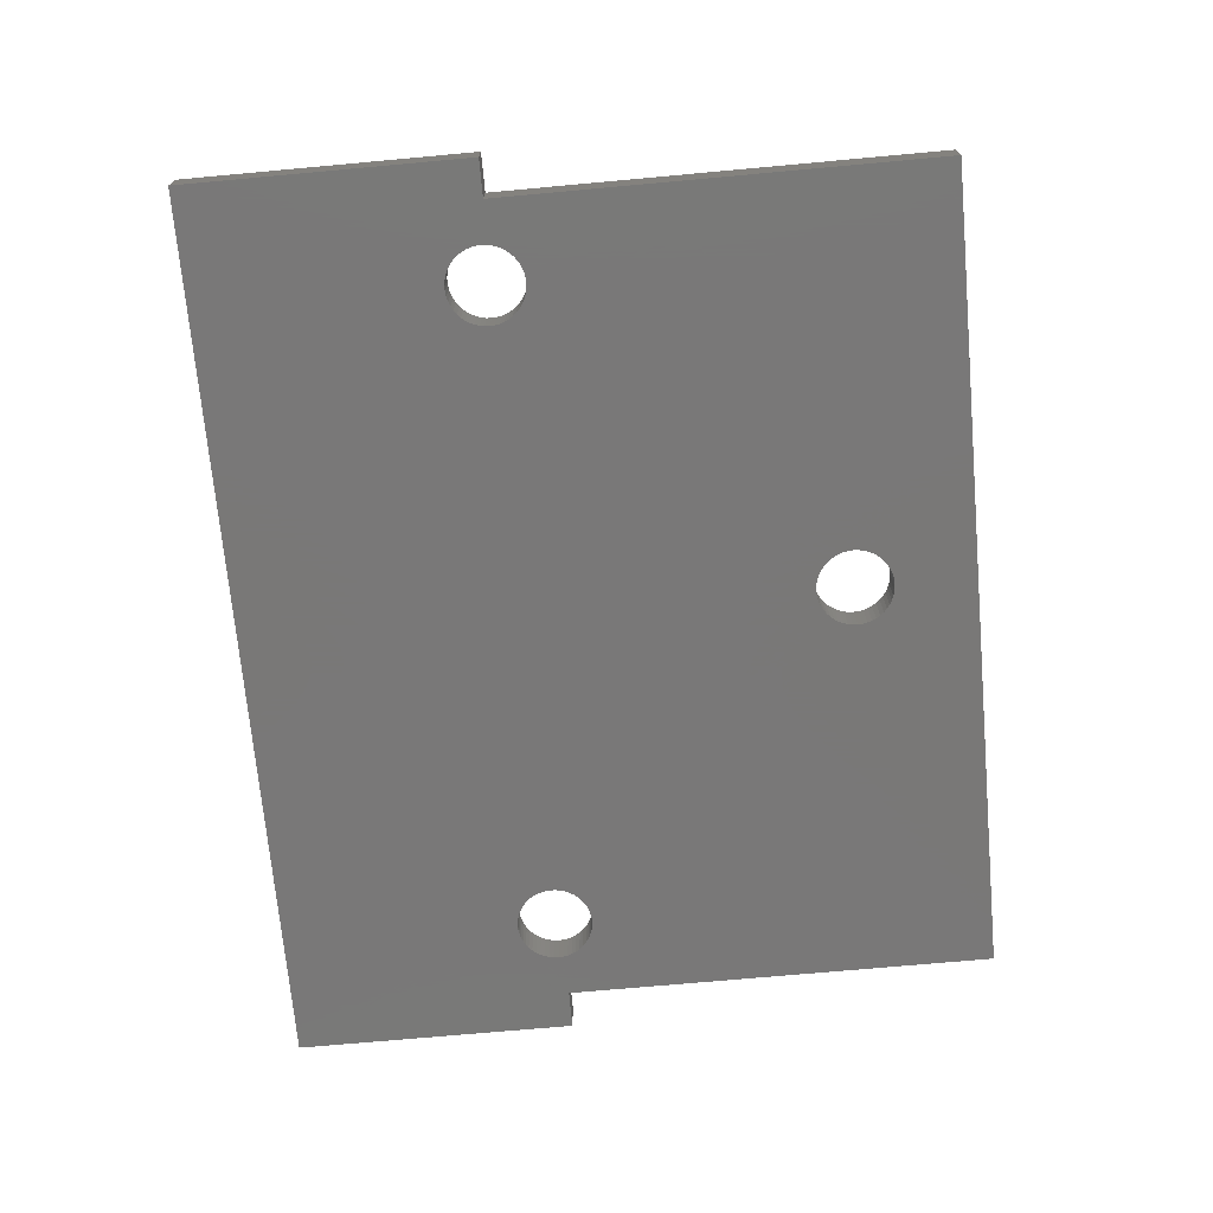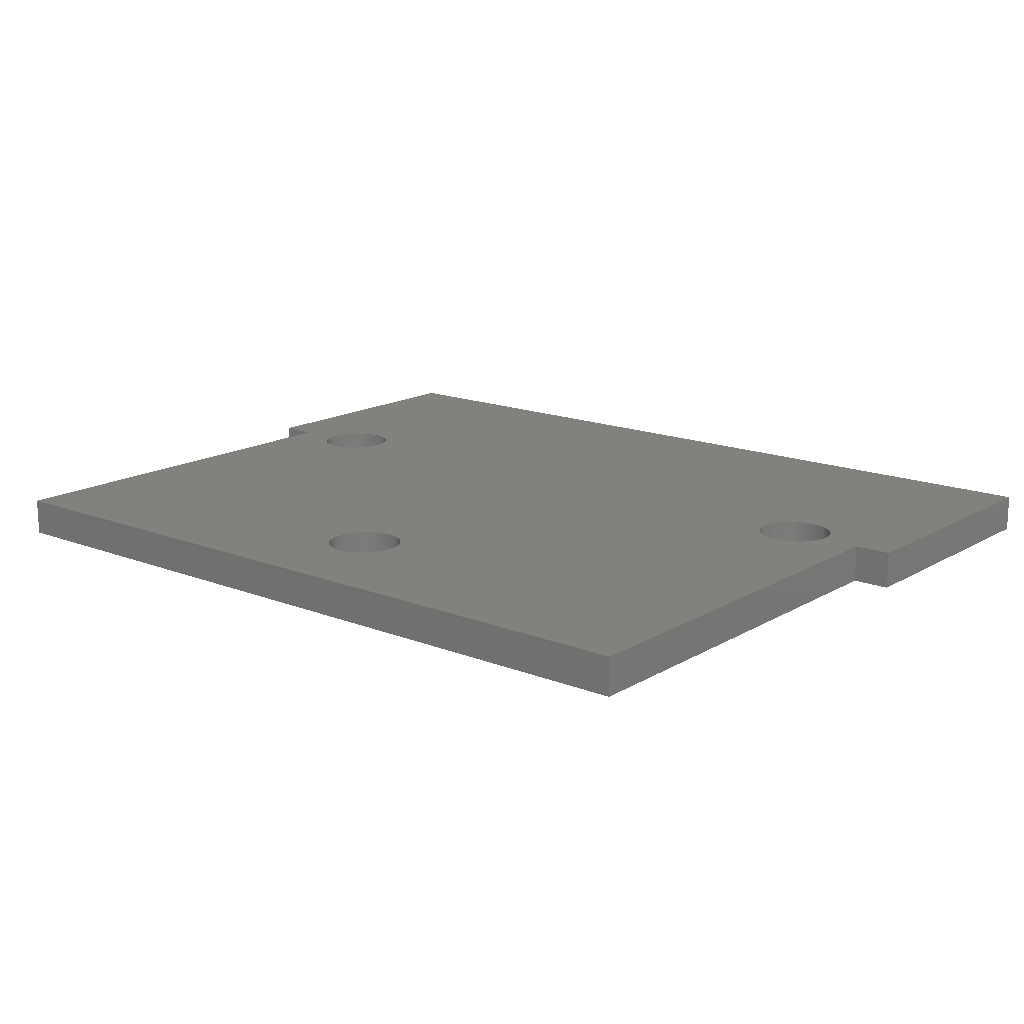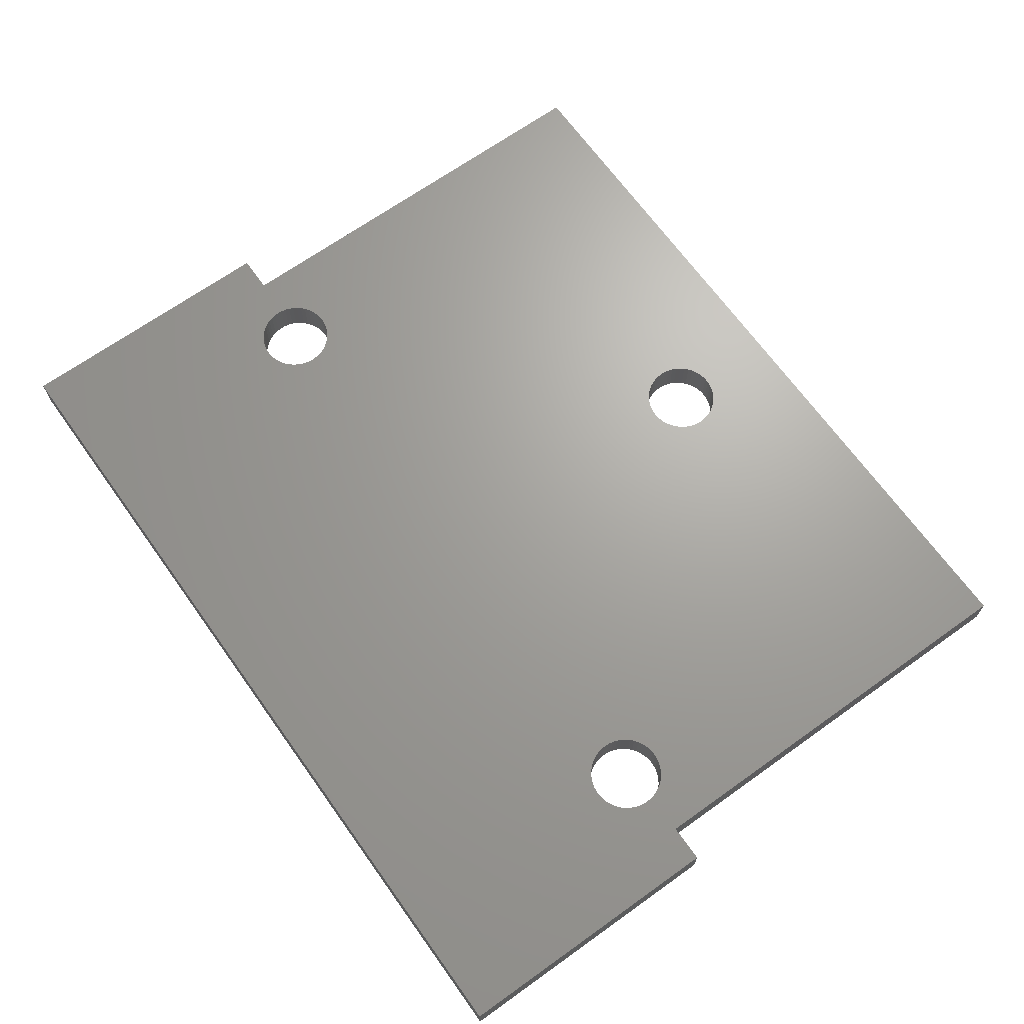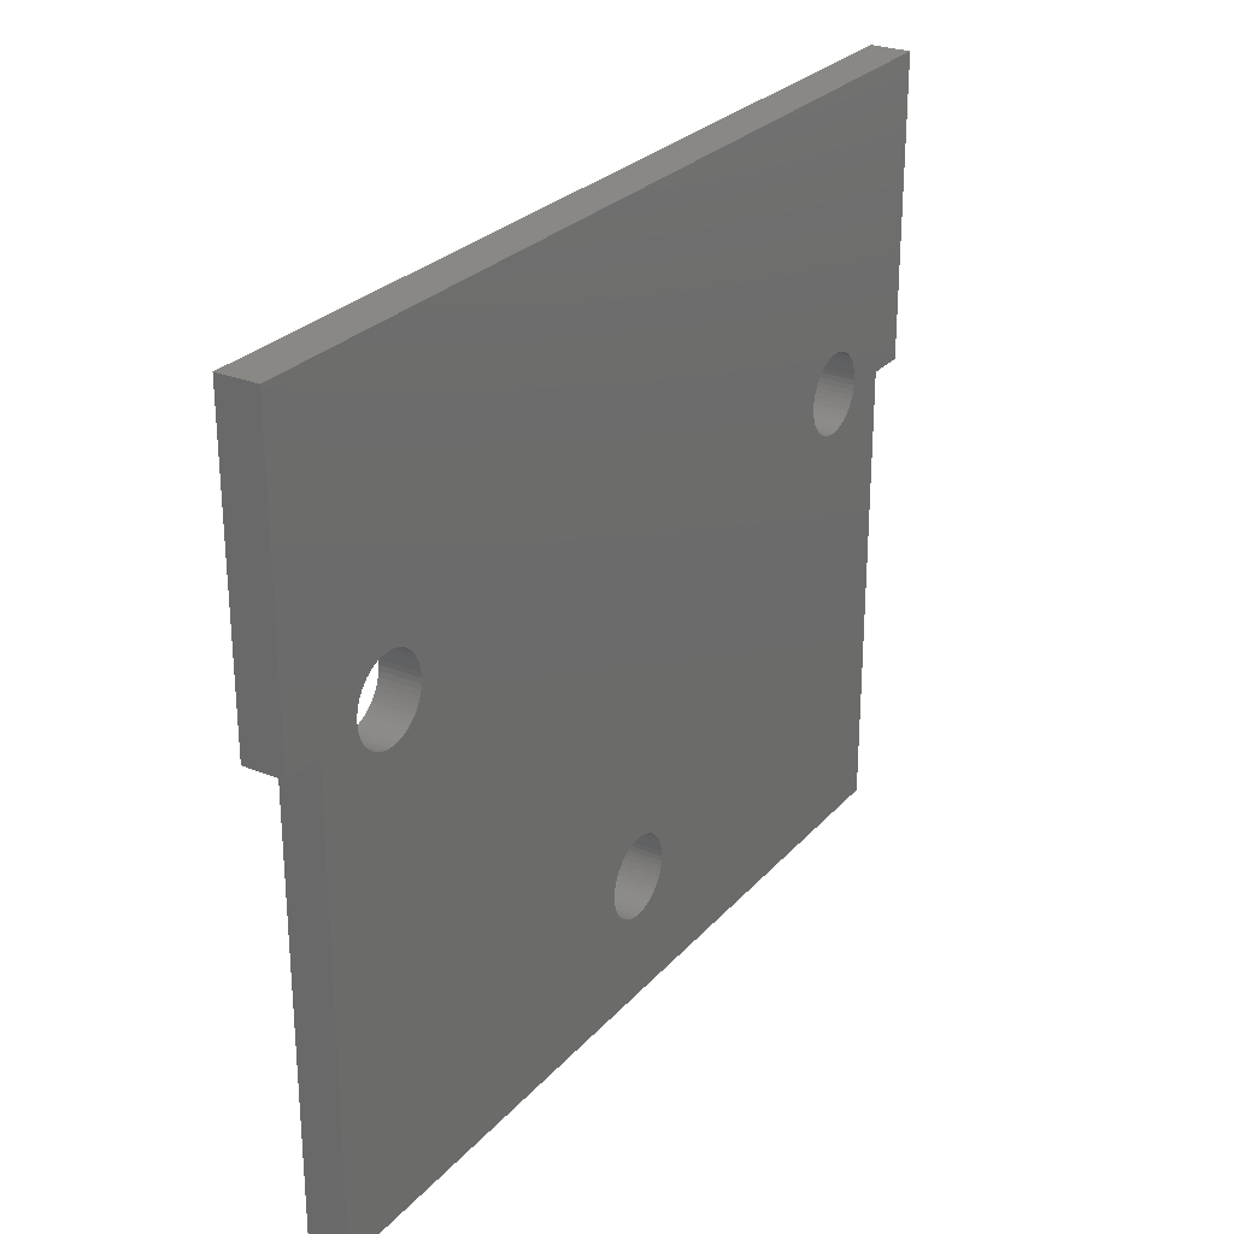
<metadata>
{"format":"stl","ext":"stl","renderer":"f3d","projection":"perspective","resolution":1024,"background":"white","views":[{"elev":-71.3,"azim":-84.8,"up":"+Z"},{"elev":15.8,"azim":39.4,"up":"+Z"},{"elev":67.7,"azim":-125.6,"up":"+Z"},{"elev":27.1,"azim":122.1,"up":"+Y"}]}
</metadata>
<code>
# stl→obj: 316 verts, 640 faces
v 21.17 8.246 -1
v 6.184 23.1 -1
v 6.2 23.35 -1
v 21.43 8.246 -1
v 36.82 23.1 -1
v 21.67 8.215 -1
v 2.263 23.85 -1
v 0 23 -1
v 2.34 24.09 -1
v 4.326 21.35 -1
v 0 0 -1
v 4.074 21.35 -1
v 3.825 21.39 -1
v 3.582 21.45 -1
v 3.348 21.54 -1
v 3.128 21.66 -1
v 2.925 21.81 -1
v 2.742 21.98 -1
v 2.582 22.17 -1
v 2.447 22.39 -1
v 2.34 22.61 -1
v 2.216 23.1 -1
v 2.263 22.85 -1
v 2.2 23.35 -1
v 2.216 23.6 -1
v 2.447 24.31 -1
v 2.582 24.53 -1
v -2 23 -1
v 2.742 24.72 -1
v 2.925 24.89 -1
v -2 38 -1
v 3.128 25.04 -1
v 3.348 25.16 -1
v 3.825 25.31 -1
v 3.582 25.25 -1
v 4.074 25.35 -1
v 4.326 25.35 -1
v 4.575 25.31 -1
v 4.818 25.25 -1
v 5.052 25.16 -1
v 5.272 25.04 -1
v 5.475 24.89 -1
v 37.53 24.89 -1
v 37.05 24.31 -1
v 5.818 24.53 -1
v 37.18 24.53 -1
v 6.184 23.6 -1
v 36.8 23.35 -1
v 20.93 8.215 -1
v 37.34 24.72 -1
v 5.658 24.72 -1
v 4.575 21.39 -1
v 19.36 6.747 -1
v 19.3 6.25 -1
v 19.32 6.501 -1
v 19.32 5.999 -1
v 36.86 22.85 -1
v 43 23 -1
v 40.07 21.81 -1
v 40.26 21.98 -1
v 43 0 -1
v 38.18 21.45 -1
v 38.43 21.39 -1
v 38.93 21.35 -1
v 38.67 21.35 -1
v 37.53 21.81 -1
v 22.76 7.619 -1
v 37.34 21.98 -1
v 19.36 5.753 -1
v 19.44 5.514 -1
v 19.55 5.286 -1
v 19.68 5.074 -1
v 21.43 4.254 -1
v 21.67 4.285 -1
v 36.94 22.61 -1
v 22.15 8.06 -1
v 21.92 8.152 -1
v 4.818 21.45 -1
v 6.137 22.85 -1
v 19.44 6.986 -1
v 5.052 21.54 -1
v 6.06 22.61 -1
v 20.68 8.152 -1
v 5.953 22.39 -1
v 20.23 7.939 -1
v 5.818 22.17 -1
v 36.82 23.6 -1
v 6.137 23.85 -1
v 36.86 23.85 -1
v 6.06 24.09 -1
v 36.94 24.09 -1
v 5.953 24.31 -1
v 45 38 -1
v 37.73 25.04 -1
v 37.95 25.16 -1
v 38.18 25.25 -1
v 38.43 25.31 -1
v 38.67 25.35 -1
v 38.93 25.35 -1
v 39.17 25.31 -1
v 39.42 25.25 -1
v 39.87 25.04 -1
v 39.65 25.16 -1
v 40.07 24.89 -1
v 45 23 -1
v 40.26 24.72 -1
v 40.42 24.53 -1
v 40.55 24.31 -1
v 40.66 24.09 -1
v 40.74 23.85 -1
v 40.78 23.6 -1
v 40.8 23.35 -1
v 40.78 23.1 -1
v 40.74 22.85 -1
v 40.66 22.61 -1
v 40.55 22.39 -1
v 40.42 22.17 -1
v 39.87 21.66 -1
v 39.65 21.54 -1
v 39.42 21.45 -1
v 39.17 21.39 -1
v 21.17 4.254 -1
v 20.93 4.285 -1
v 20.68 4.348 -1
v 20.45 4.44 -1
v 20.23 4.561 -1
v 20.03 4.709 -1
v 19.84 4.881 -1
v 19.55 7.213 -1
v 5.272 21.66 -1
v 19.68 7.426 -1
v 5.475 21.81 -1
v 19.84 7.619 -1
v 5.658 21.98 -1
v 20.03 7.791 -1
v 20.45 8.06 -1
v 37.05 22.39 -1
v 22.37 7.939 -1
v 37.18 22.17 -1
v 22.57 7.791 -1
v 22.92 7.426 -1
v 37.73 21.66 -1
v 23.05 7.213 -1
v 37.95 21.54 -1
v 23.16 6.986 -1
v 23.24 6.747 -1
v 23.28 6.501 -1
v 23.3 6.25 -1
v 23.28 5.999 -1
v 23.24 5.753 -1
v 23.16 5.514 -1
v 23.05 5.286 -1
v 22.92 5.074 -1
v 22.76 4.881 -1
v 22.57 4.709 -1
v 22.37 4.561 -1
v 22.15 4.44 -1
v 21.92 4.348 -1
v 6.2 23.35 1
v 6.184 23.1 1
v 21.17 8.246 1
v 21.67 8.215 1
v 36.82 23.1 1
v 21.43 8.246 1
v 2.34 24.09 1
v 0 23 1
v 2.263 23.85 1
v 4.074 21.35 1
v 0 0 1
v 4.326 21.35 1
v 3.825 21.39 1
v 3.582 21.45 1
v 3.348 21.54 1
v 3.128 21.66 1
v 2.925 21.81 1
v 2.742 21.98 1
v 2.582 22.17 1
v 2.447 22.39 1
v 2.34 22.61 1
v 2.263 22.85 1
v 2.216 23.1 1
v 2.2 23.35 1
v 2.216 23.6 1
v 2.447 24.31 1
v 2.582 24.53 1
v -2 23 1
v 2.742 24.72 1
v 2.925 24.89 1
v -2 38 1
v 3.128 25.04 1
v 3.348 25.16 1
v 3.582 25.25 1
v 3.825 25.31 1
v 4.074 25.35 1
v 4.326 25.35 1
v 4.818 25.25 1
v 4.575 25.31 1
v 5.052 25.16 1
v 5.272 25.04 1
v 5.475 24.89 1
v 37.53 24.89 1
v 37.18 24.53 1
v 5.818 24.53 1
v 37.05 24.31 1
v 36.8 23.35 1
v 6.184 23.6 1
v 20.93 8.215 1
v 5.658 24.72 1
v 37.34 24.72 1
v 19.36 6.747 1
v 4.575 21.39 1
v 19.32 6.501 1
v 19.3 6.25 1
v 19.32 5.999 1
v 36.86 22.85 1
v 40.26 21.98 1
v 40.07 21.81 1
v 43 23 1
v 38.43 21.39 1
v 38.18 21.45 1
v 43 0 1
v 38.67 21.35 1
v 38.93 21.35 1
v 37.34 21.98 1
v 22.76 7.619 1
v 37.53 21.81 1
v 19.44 5.514 1
v 19.36 5.753 1
v 19.55 5.286 1
v 19.68 5.074 1
v 21.67 4.285 1
v 21.43 4.254 1
v 21.92 8.152 1
v 22.15 8.06 1
v 36.94 22.61 1
v 4.818 21.45 1
v 6.137 22.85 1
v 19.44 6.986 1
v 5.052 21.54 1
v 20.68 8.152 1
v 6.06 22.61 1
v 5.818 22.17 1
v 20.23 7.939 1
v 5.953 22.39 1
v 36.82 23.6 1
v 6.137 23.85 1
v 36.86 23.85 1
v 6.06 24.09 1
v 36.94 24.09 1
v 5.953 24.31 1
v 45 38 1
v 37.73 25.04 1
v 37.95 25.16 1
v 38.18 25.25 1
v 38.43 25.31 1
v 38.67 25.35 1
v 38.93 25.35 1
v 39.17 25.31 1
v 39.42 25.25 1
v 39.65 25.16 1
v 39.87 25.04 1
v 45 23 1
v 40.07 24.89 1
v 40.26 24.72 1
v 40.42 24.53 1
v 40.55 24.31 1
v 40.66 24.09 1
v 40.74 23.85 1
v 40.78 23.6 1
v 40.8 23.35 1
v 40.78 23.1 1
v 40.74 22.85 1
v 40.66 22.61 1
v 40.55 22.39 1
v 40.42 22.17 1
v 39.87 21.66 1
v 39.65 21.54 1
v 39.42 21.45 1
v 39.17 21.39 1
v 21.17 4.254 1
v 20.93 4.285 1
v 20.68 4.348 1
v 20.45 4.44 1
v 20.23 4.561 1
v 20.03 4.709 1
v 19.84 4.881 1
v 19.55 7.213 1
v 5.272 21.66 1
v 19.68 7.426 1
v 5.475 21.81 1
v 19.84 7.619 1
v 5.658 21.98 1
v 20.03 7.791 1
v 20.45 8.06 1
v 37.05 22.39 1
v 22.37 7.939 1
v 37.18 22.17 1
v 22.57 7.791 1
v 22.92 7.426 1
v 37.73 21.66 1
v 23.05 7.213 1
v 37.95 21.54 1
v 23.16 6.986 1
v 23.24 6.747 1
v 23.28 6.501 1
v 23.3 6.25 1
v 23.28 5.999 1
v 23.24 5.753 1
v 23.16 5.514 1
v 23.05 5.286 1
v 22.92 5.074 1
v 22.76 4.881 1
v 22.57 4.709 1
v 22.37 4.561 1
v 22.15 4.44 1
v 21.92 4.348 1
f 1 2 3
f 4 5 6
f 7 8 9
f 10 11 12
f 12 11 13
f 13 11 14
f 14 11 15
f 15 11 16
f 16 11 8
f 17 16 8
f 18 17 8
f 19 18 8
f 20 19 8
f 21 20 8
f 22 23 8
f 23 21 8
f 22 8 24
f 24 8 25
f 25 8 7
f 8 26 9
f 8 27 26
f 8 28 27
f 27 28 29
f 29 28 30
f 30 28 31
f 32 30 31
f 33 32 31
f 34 35 31
f 35 33 31
f 34 31 36
f 36 31 37
f 38 31 39
f 37 31 38
f 31 40 39
f 31 41 40
f 31 42 41
f 31 43 42
f 44 45 46
f 3 47 48
f 1 49 2
f 50 46 51
f 11 52 53
f 54 11 55
f 3 4 1
f 11 54 56
f 4 48 5
f 6 5 57
f 58 59 60
f 61 62 63
f 64 61 65
f 66 67 68
f 69 70 11
f 11 70 71
f 72 11 71
f 61 73 74
f 10 52 11
f 56 69 11
f 75 76 77
f 65 61 63
f 78 53 52
f 79 2 49
f 78 80 53
f 78 81 80
f 82 79 83
f 84 85 86
f 48 47 87
f 87 47 88
f 89 87 88
f 90 89 88
f 90 91 89
f 90 92 91
f 91 92 44
f 44 92 45
f 46 45 51
f 51 42 50
f 50 42 43
f 43 31 93
f 94 43 93
f 95 94 93
f 96 95 93
f 97 96 93
f 98 97 93
f 99 98 93
f 100 99 93
f 101 100 93
f 102 103 93
f 103 101 93
f 104 93 105
f 102 93 104
f 104 105 106
f 106 105 107
f 107 105 58
f 108 107 58
f 109 108 58
f 110 109 58
f 111 110 58
f 112 111 58
f 113 112 58
f 114 113 58
f 115 114 58
f 116 115 58
f 117 116 58
f 60 117 58
f 59 58 118
f 118 58 61
f 119 118 61
f 120 119 61
f 64 121 61
f 121 120 61
f 48 4 3
f 73 61 11
f 122 73 11
f 123 122 11
f 124 123 11
f 125 124 11
f 126 125 11
f 127 126 11
f 72 128 11
f 128 127 11
f 55 11 53
f 81 129 80
f 81 130 129
f 129 130 131
f 131 130 132
f 133 131 132
f 134 133 132
f 134 135 133
f 134 86 135
f 49 83 79
f 135 86 85
f 136 85 84
f 82 136 84
f 82 83 136
f 77 6 57
f 75 77 57
f 137 76 75
f 137 138 76
f 137 139 138
f 138 139 140
f 140 139 68
f 67 140 68
f 141 67 66
f 142 141 66
f 142 143 141
f 142 144 143
f 143 144 145
f 145 144 62
f 146 145 62
f 61 146 62
f 61 147 146
f 61 148 147
f 61 149 148
f 61 150 149
f 61 151 150
f 61 152 151
f 61 153 152
f 61 154 153
f 61 155 154
f 61 156 155
f 61 157 156
f 61 158 157
f 61 74 158
f 159 160 161
f 162 163 164
f 165 166 167
f 168 169 170
f 171 169 168
f 172 169 171
f 173 169 172
f 174 169 173
f 166 169 174
f 166 174 175
f 166 175 176
f 166 176 177
f 166 177 178
f 166 178 179
f 166 180 181
f 166 179 180
f 182 166 181
f 183 166 182
f 167 166 183
f 165 184 166
f 184 185 166
f 185 186 166
f 187 186 185
f 188 186 187
f 189 186 188
f 189 188 190
f 189 190 191
f 189 192 193
f 189 191 192
f 194 189 193
f 195 189 194
f 196 189 197
f 197 189 195
f 196 198 189
f 198 199 189
f 199 200 189
f 200 201 189
f 202 203 204
f 205 206 159
f 160 207 161
f 208 202 209
f 210 211 169
f 212 169 213
f 161 164 159
f 214 213 169
f 163 205 164
f 215 163 162
f 216 217 218
f 219 220 221
f 222 221 223
f 224 225 226
f 169 227 228
f 229 227 169
f 229 169 230
f 231 232 221
f 169 211 170
f 169 228 214
f 233 234 235
f 219 221 222
f 211 210 236
f 207 160 237
f 210 238 236
f 238 239 236
f 240 237 241
f 242 243 244
f 245 206 205
f 246 206 245
f 246 245 247
f 246 247 248
f 247 249 248
f 249 250 248
f 204 250 249
f 203 250 204
f 208 203 202
f 209 200 208
f 201 200 209
f 251 189 201
f 251 201 252
f 251 252 253
f 251 253 254
f 251 254 255
f 251 255 256
f 251 256 257
f 251 257 258
f 251 258 259
f 251 260 261
f 251 259 260
f 262 251 263
f 263 251 261
f 264 262 263
f 265 262 264
f 218 262 265
f 218 265 266
f 218 266 267
f 218 267 268
f 218 268 269
f 218 269 270
f 218 270 271
f 218 271 272
f 218 272 273
f 218 273 274
f 218 274 275
f 218 275 216
f 276 218 217
f 221 218 276
f 221 276 277
f 221 277 278
f 221 279 223
f 221 278 279
f 159 164 205
f 169 221 232
f 169 232 280
f 169 280 281
f 169 281 282
f 169 282 283
f 169 283 284
f 169 284 285
f 169 286 230
f 169 285 286
f 210 169 212
f 238 287 239
f 287 288 239
f 289 288 287
f 290 288 289
f 290 289 291
f 290 291 292
f 291 293 292
f 293 242 292
f 237 240 207
f 243 242 293
f 244 243 294
f 244 294 241
f 294 240 241
f 215 162 233
f 215 233 235
f 235 234 295
f 234 296 295
f 296 297 295
f 298 297 296
f 224 297 298
f 224 298 225
f 226 225 299
f 226 299 300
f 299 301 300
f 301 302 300
f 303 302 301
f 220 302 303
f 220 303 304
f 220 304 221
f 304 305 221
f 305 306 221
f 306 307 221
f 307 308 221
f 308 309 221
f 309 310 221
f 310 311 221
f 311 312 221
f 312 313 221
f 313 314 221
f 314 315 221
f 315 316 221
f 316 231 221
f 105 218 58
f 105 262 218
f 93 262 105
f 93 251 262
f 31 251 93
f 31 189 251
f 28 189 31
f 28 186 189
f 8 186 28
f 8 166 186
f 11 166 8
f 11 169 166
f 61 169 11
f 61 221 169
f 58 221 61
f 58 218 221
f 13 171 12
f 168 12 171
f 14 172 13
f 171 13 172
f 15 173 14
f 172 14 173
f 16 174 15
f 173 15 174
f 17 175 16
f 174 16 175
f 18 176 17
f 175 17 176
f 19 177 18
f 176 18 177
f 20 178 19
f 177 19 178
f 21 179 20
f 178 20 179
f 23 180 21
f 179 21 180
f 22 181 23
f 180 23 181
f 24 182 22
f 181 22 182
f 25 183 24
f 182 24 183
f 7 167 25
f 183 25 167
f 9 165 7
f 167 7 165
f 26 184 9
f 165 9 184
f 27 185 26
f 184 26 185
f 29 187 27
f 185 27 187
f 30 188 29
f 187 29 188
f 32 190 30
f 188 30 190
f 33 191 32
f 190 32 191
f 35 192 33
f 191 33 192
f 34 193 35
f 192 35 193
f 36 194 34
f 193 34 194
f 37 195 36
f 194 36 195
f 38 197 37
f 195 37 197
f 39 196 38
f 197 38 196
f 40 198 39
f 196 39 198
f 41 199 40
f 198 40 199
f 42 200 41
f 199 41 200
f 51 208 42
f 200 42 208
f 45 203 51
f 208 51 203
f 92 250 45
f 203 45 250
f 90 248 92
f 250 92 248
f 88 246 90
f 248 90 246
f 47 206 88
f 246 88 206
f 3 159 47
f 206 47 159
f 2 160 3
f 159 3 160
f 79 237 2
f 160 2 237
f 82 241 79
f 237 79 241
f 84 244 82
f 241 82 244
f 86 242 84
f 244 84 242
f 134 292 86
f 242 86 292
f 132 290 134
f 292 134 290
f 130 288 132
f 290 132 288
f 81 239 130
f 288 130 239
f 78 236 81
f 239 81 236
f 52 211 78
f 236 78 211
f 10 170 52
f 211 52 170
f 12 168 10
f 170 10 168
f 63 219 65
f 222 65 219
f 62 220 63
f 219 63 220
f 144 302 62
f 220 62 302
f 142 300 144
f 302 144 300
f 66 226 142
f 300 142 226
f 68 224 66
f 226 66 224
f 139 297 68
f 224 68 297
f 137 295 139
f 297 139 295
f 75 235 137
f 295 137 235
f 57 215 75
f 235 75 215
f 5 163 57
f 215 57 163
f 48 205 5
f 163 5 205
f 87 245 48
f 205 48 245
f 89 247 87
f 245 87 247
f 91 249 89
f 247 89 249
f 44 204 91
f 249 91 204
f 46 202 44
f 204 44 202
f 50 209 46
f 202 46 209
f 43 201 50
f 209 50 201
f 94 252 43
f 201 43 252
f 95 253 94
f 252 94 253
f 96 254 95
f 253 95 254
f 97 255 96
f 254 96 255
f 98 256 97
f 255 97 256
f 99 257 98
f 256 98 257
f 100 258 99
f 257 99 258
f 101 259 100
f 258 100 259
f 103 260 101
f 259 101 260
f 102 261 103
f 260 103 261
f 104 263 102
f 261 102 263
f 106 264 104
f 263 104 264
f 107 265 106
f 264 106 265
f 108 266 107
f 265 107 266
f 109 267 108
f 266 108 267
f 110 268 109
f 267 109 268
f 111 269 110
f 268 110 269
f 112 270 111
f 269 111 270
f 113 271 112
f 270 112 271
f 114 272 113
f 271 113 272
f 115 273 114
f 272 114 273
f 116 274 115
f 273 115 274
f 117 275 116
f 274 116 275
f 60 216 117
f 275 117 216
f 59 217 60
f 216 60 217
f 118 276 59
f 217 59 276
f 119 277 118
f 276 118 277
f 120 278 119
f 277 119 278
f 121 279 120
f 278 120 279
f 64 223 121
f 279 121 223
f 65 222 64
f 223 64 222
f 123 281 122
f 280 122 281
f 124 282 123
f 281 123 282
f 125 283 124
f 282 124 283
f 126 284 125
f 283 125 284
f 127 285 126
f 284 126 285
f 128 286 127
f 285 127 286
f 72 230 128
f 286 128 230
f 71 229 72
f 230 72 229
f 70 227 71
f 229 71 227
f 69 228 70
f 227 70 228
f 56 214 69
f 228 69 214
f 54 213 56
f 214 56 213
f 55 212 54
f 213 54 212
f 53 210 55
f 212 55 210
f 80 238 53
f 210 53 238
f 129 287 80
f 238 80 287
f 131 289 129
f 287 129 289
f 133 291 131
f 289 131 291
f 135 293 133
f 291 133 293
f 85 243 135
f 293 135 243
f 136 294 85
f 243 85 294
f 83 240 136
f 294 136 240
f 49 207 83
f 240 83 207
f 1 161 49
f 207 49 161
f 4 164 1
f 161 1 164
f 6 162 4
f 164 4 162
f 77 233 6
f 162 6 233
f 76 234 77
f 233 77 234
f 138 296 76
f 234 76 296
f 140 298 138
f 296 138 298
f 67 225 140
f 298 140 225
f 141 299 67
f 225 67 299
f 143 301 141
f 299 141 301
f 145 303 143
f 301 143 303
f 146 304 145
f 303 145 304
f 147 305 146
f 304 146 305
f 148 306 147
f 305 147 306
f 149 307 148
f 306 148 307
f 150 308 149
f 307 149 308
f 151 309 150
f 308 150 309
f 152 310 151
f 309 151 310
f 153 311 152
f 310 152 311
f 154 312 153
f 311 153 312
f 155 313 154
f 312 154 313
f 156 314 155
f 313 155 314
f 157 315 156
f 314 156 315
f 158 316 157
f 315 157 316
f 74 231 158
f 316 158 231
f 73 232 74
f 231 74 232
f 122 280 73
f 232 73 280

</code>
